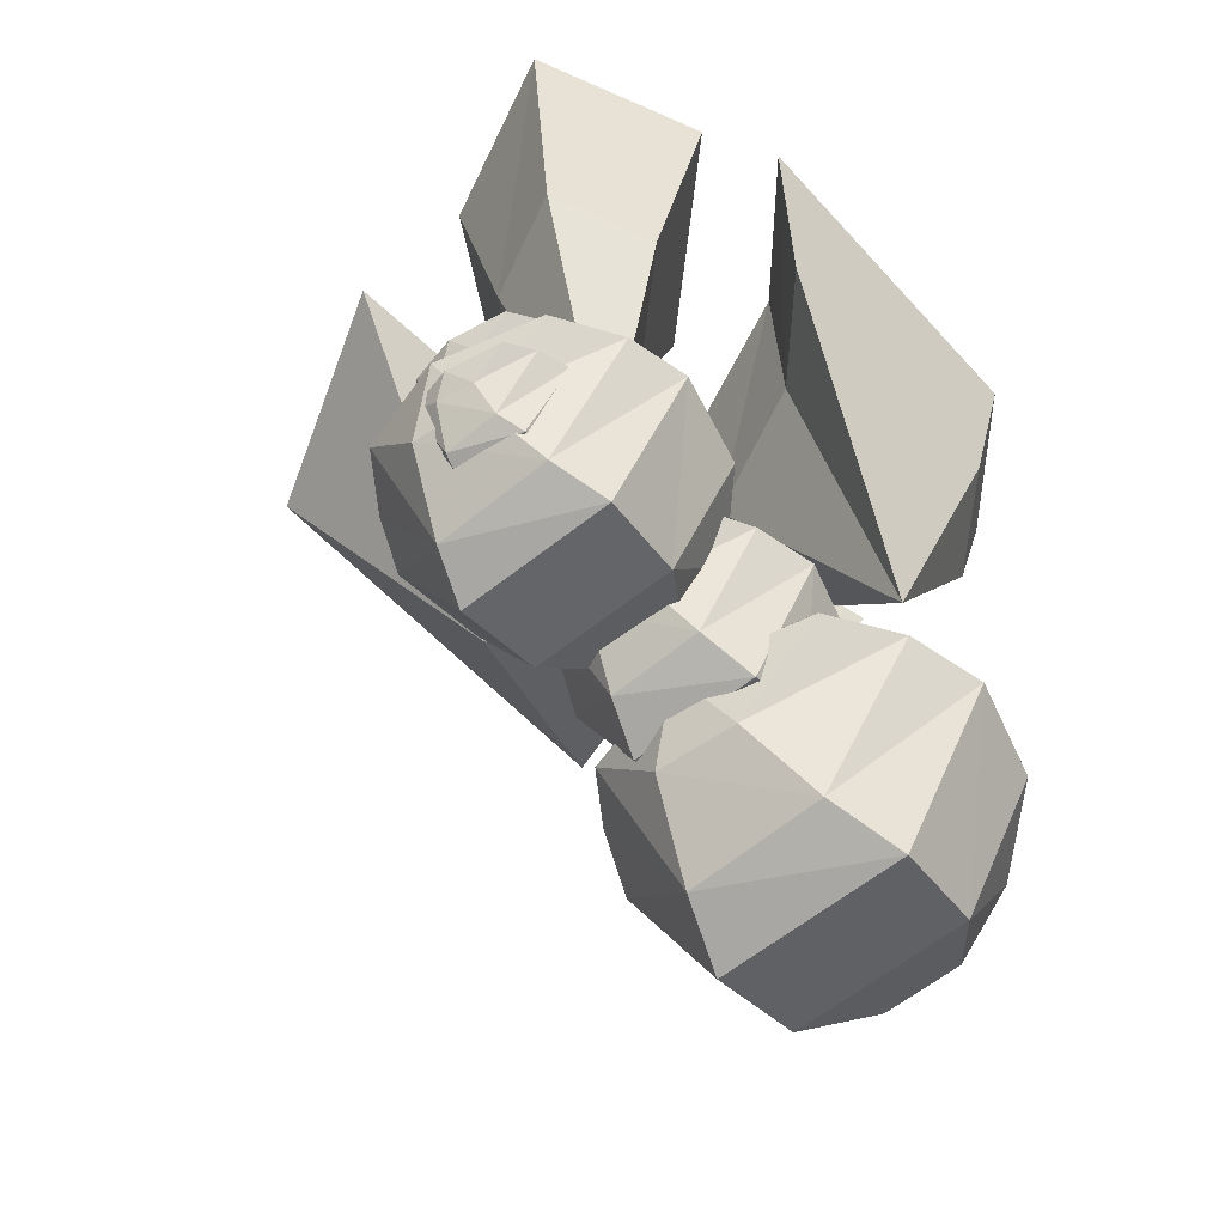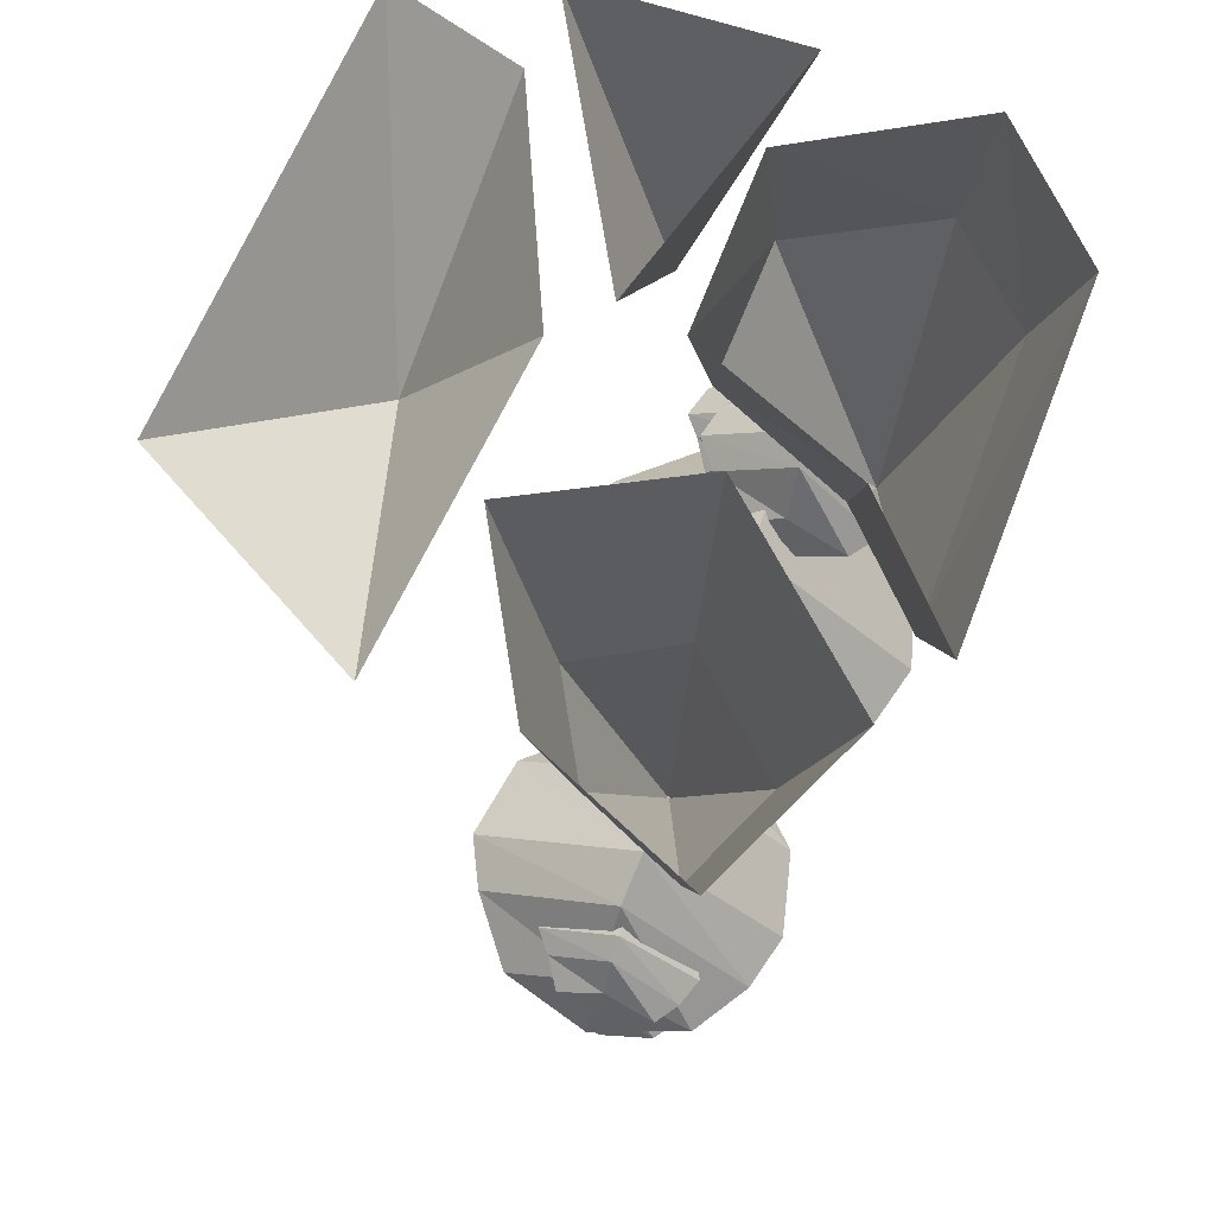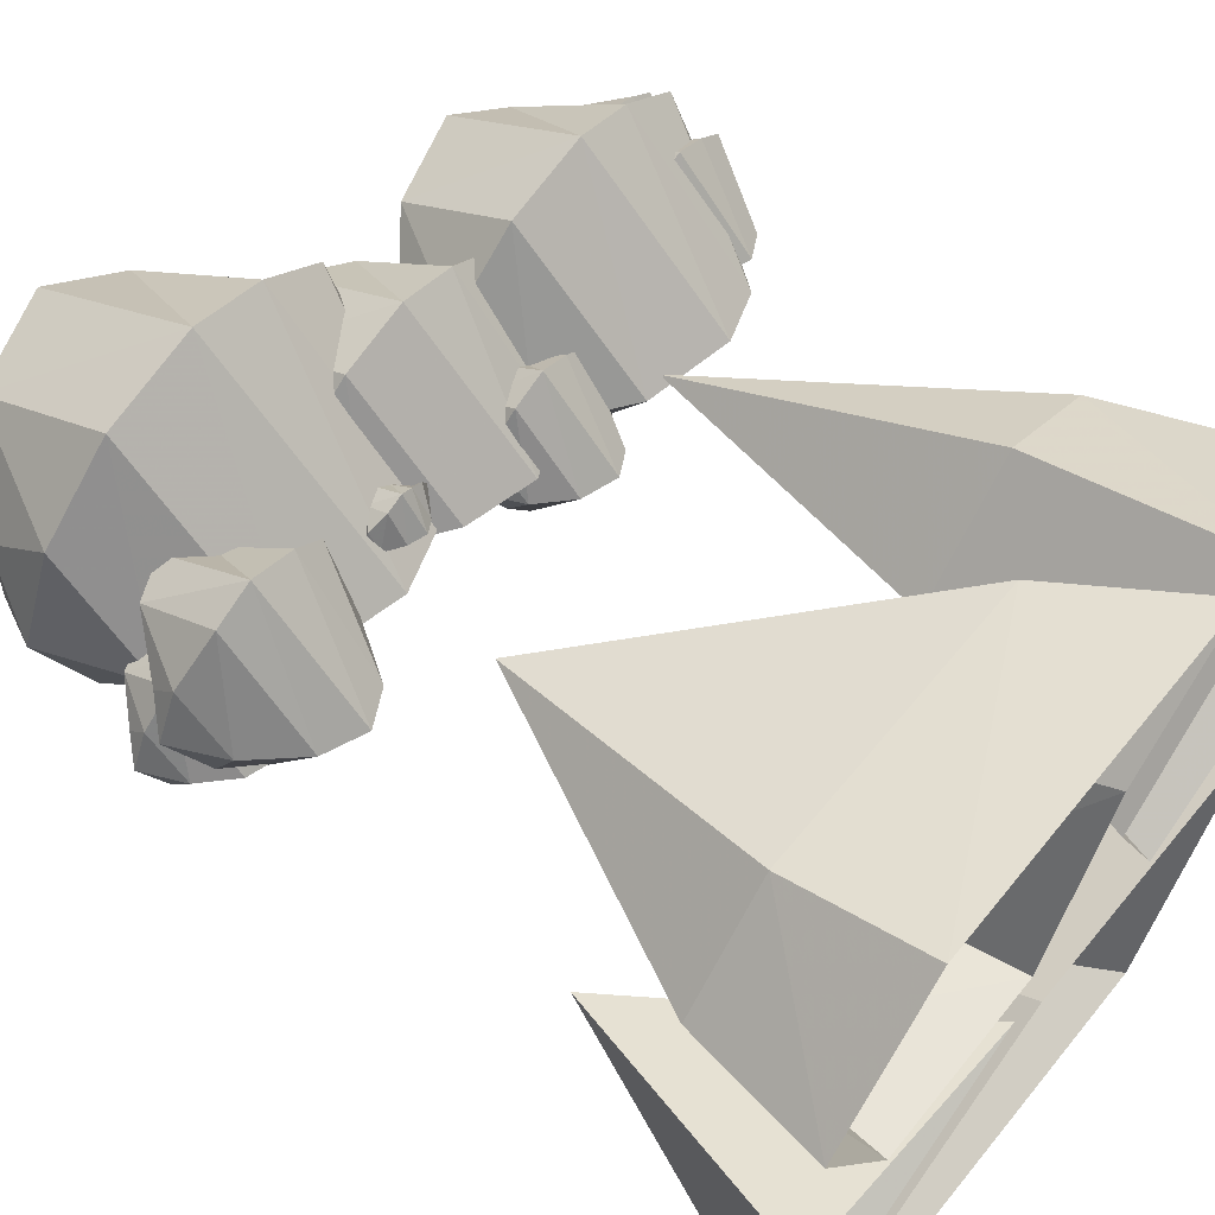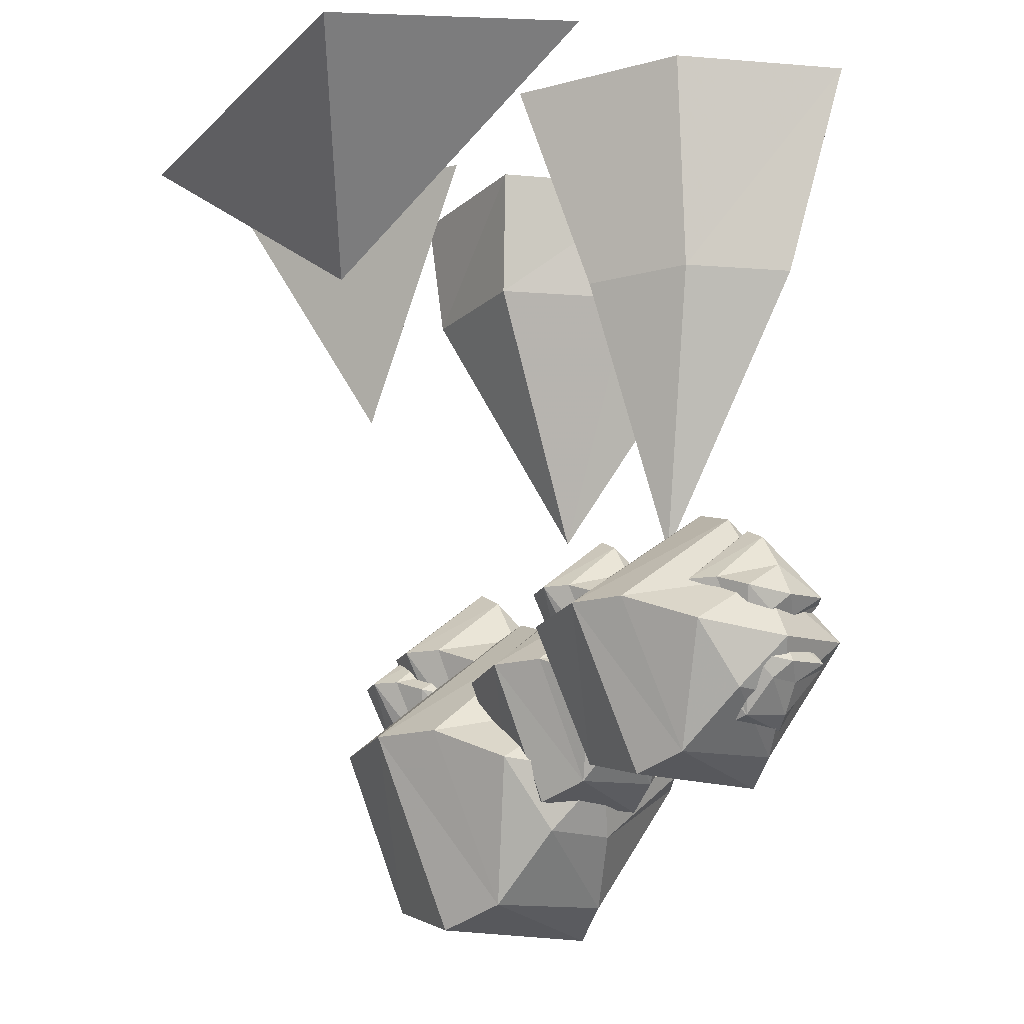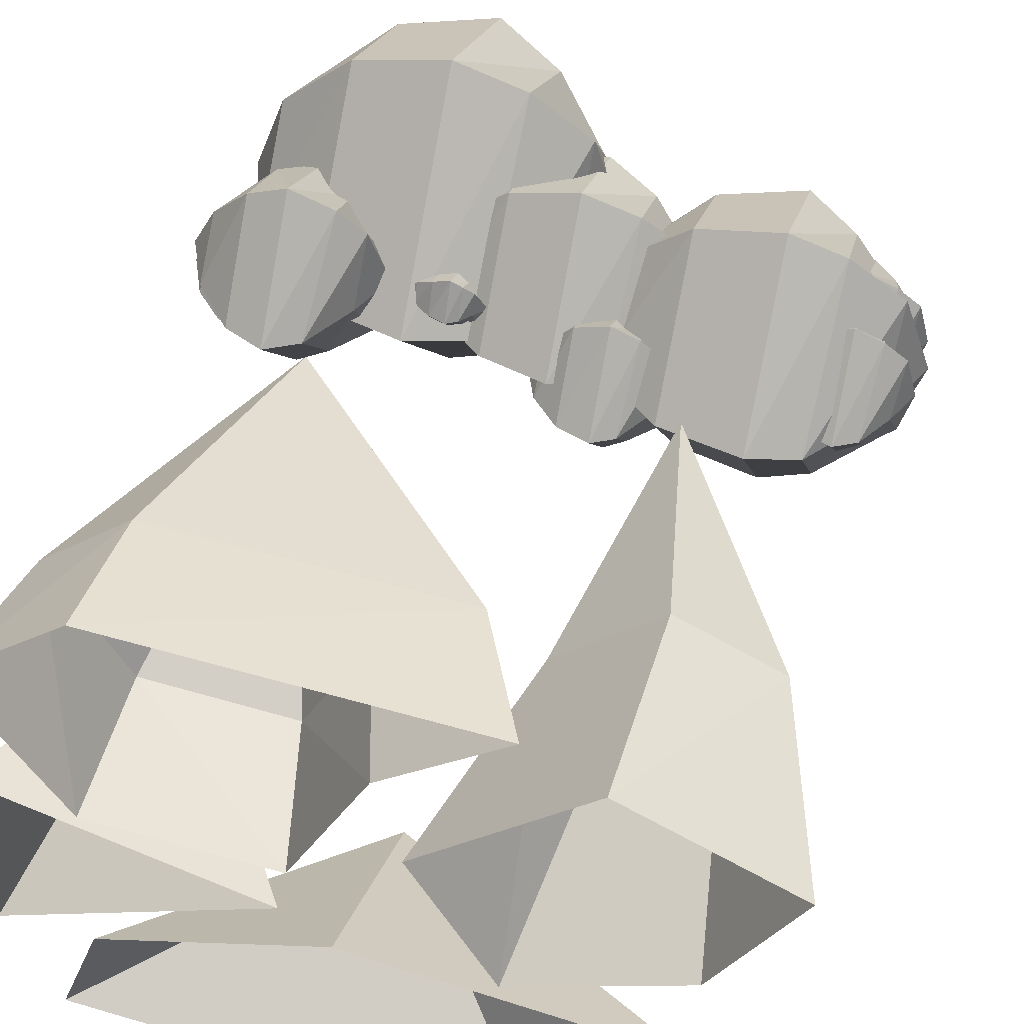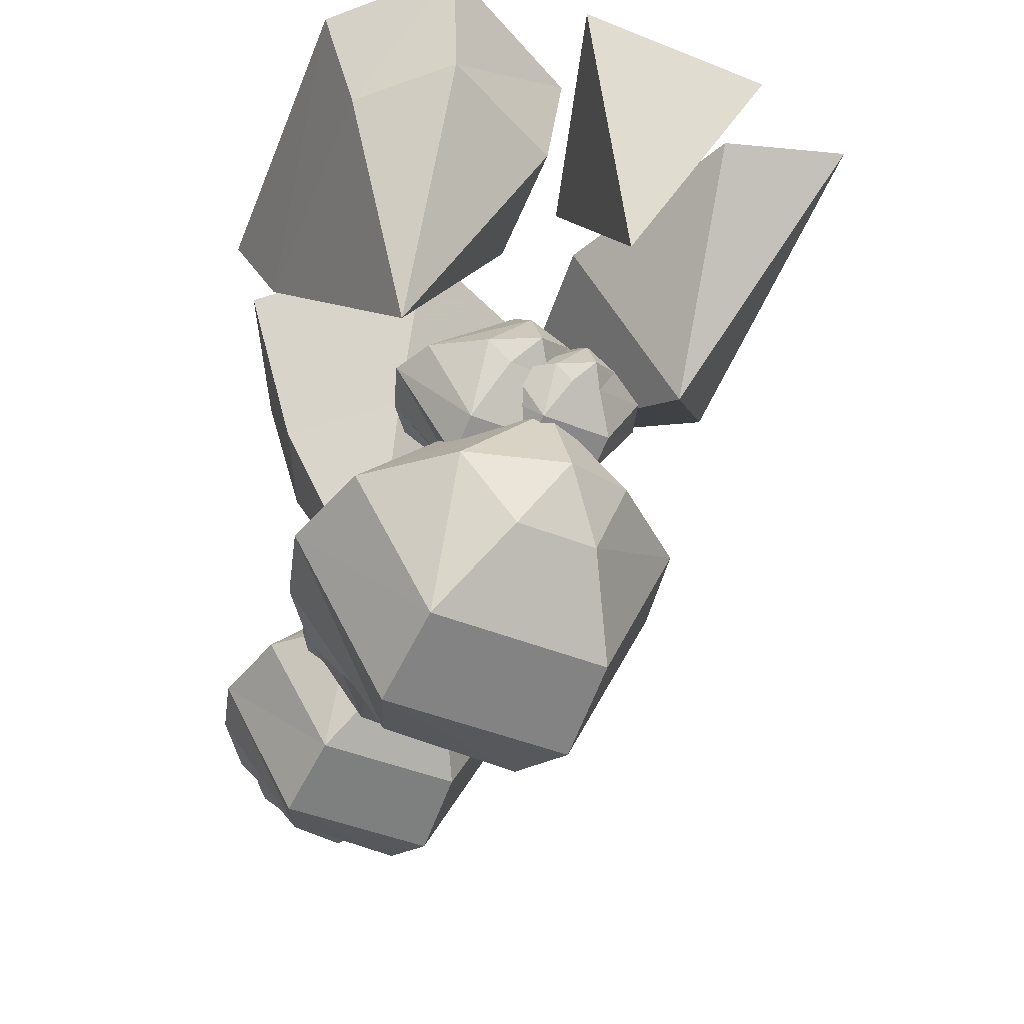
<metadata>
{"format":"obj","ext":"obj","renderer":"f3d","projection":"perspective","resolution":1024,"background":"white","views":[{"elev":-62.9,"azim":-51.5,"up":"+Y"},{"elev":68.9,"azim":-72.4,"up":"+Y"},{"elev":59.9,"azim":127.9,"up":"+Z"},{"elev":-16.5,"azim":-125.2,"up":"+Y"},{"elev":52.0,"azim":-165.0,"up":"+Z"},{"elev":-45.6,"azim":65.3,"up":"+Y"}]}
</metadata>
<code>
o object/gas_rocks/1
v -19 -98 9
v -14 -96 6
v -14 -108 12
v -19 -102 14
v -21 -99 17
v -18 -93 17
v -14 -87 17
v -10 -96 3
v -10 -109 11
v -10 -109 23
v -14 -107 21
v -18 -102 20
v -19 -98 26
v -15 -98 29
v -10 -85 17
v -4 -96 5
v -4 -107 11
v -4 -107 23
v -10 -98 31
v -4 -87 17
v 1 -96 12
v 1 -102 15
v 1 -102 20
v 1 -99 23
v -4 -98 29
v 1 -92 17
v 4 -99 17
v 13 -100 23
v 15 -100 22
v 15 -105 25
v 13 -102 26
v 11 -101 26
v 13 -99 26
v 15 -97 26
v 17 -100 21
v 17 -105 24
v 17 -105 29
v 15 -104 28
v 13 -102 27
v 13 -100 30
v 15 -100 31
v 17 -96 26
v 20 -100 22
v 20 -104 24
v 20 -104 29
v 17 -100 32
v 20 -97 26
v 23 -100 25
v 23 -102 26
v 23 -102 27
v 23 -101 29
v 20 -100 31
v 23 -99 26
v 25 -101 26
v 41 -106 9
v 46 -104 6
v 46 -116 12
v 41 -110 14
v 39 -107 17
v 42 -101 17
v 46 -95 17
v 50 -104 3
v 50 -117 11
v 50 -117 23
v 46 -115 21
v 42 -110 20
v 41 -106 26
v 45 -106 29
v 50 -93 17
v 56 -104 5
v 56 -115 11
v 56 -115 23
v 50 -106 31
v 56 -95 17
v 61 -104 12
v 61 -110 15
v 61 -110 20
v 61 -107 23
v 56 -106 29
v 61 -100 17
v 64 -107 17
v 0 -127 1
v 12 -121 -7
v 12 -153 8
v 0 -140 12
v -6 -129 20
v 1 -115 20
v 12 -98 21
v 24 -121 -12
v 24 -157 4
v 24 -157 37
v 12 -152 32
v 1 -140 26
v 0 -127 42
v 11 -127 50
v 24 -94 22
v 41 -122 -8
v 41 -152 5
v 41 -152 36
v 24 -127 54
v 41 -98 22
v 54 -124 7
v 54 -140 13
v 54 -140 27
v 54 -128 37
v 41 -127 50
v 54 -111 21
v 60 -129 20
v -19 -114 7
v -10 -110 2
v -10 -132 12
v -19 -123 15
v -24 -115 20
v -18 -106 20
v -10 -95 20
v -1 -110 -2
v -1 -135 9
v -1 -135 31
v -10 -131 28
v -18 -123 24
v -19 -114 35
v -11 -114 40
v -1 -92 21
v 11 -111 1
v 11 -131 10
v 11 -131 31
v -1 -114 43
v 11 -95 21
v 21 -112 12
v 21 -123 16
v 21 -123 24
v 21 -115 31
v 11 -114 40
v 21 -103 20
v 25 -115 20
v -55 -111 3
v -44 -106 -5
v -44 -132 8
v -55 -122 12
v -60 -113 19
v -54 -101 19
v -44 -88 20
v -35 -106 -9
v -35 -135 5
v -35 -135 32
v -44 -131 28
v -54 -122 23
v -55 -111 36
v -45 -111 43
v -35 -85 21
v -20 -107 -6
v -20 -131 6
v -20 -131 31
v -35 -111 46
v -20 -88 21
v -8 -109 8
v -8 -122 13
v -8 -122 24
v -8 -112 32
v -20 -111 43
v -8 -98 20
v -3 -113 19
v -57 -104 13
v -52 -102 10
v -52 -114 16
v -57 -108 18
v -59 -105 21
v -56 -99 21
v -52 -93 21
v -48 -102 7
v -48 -115 15
v -48 -115 27
v -52 -113 25
v -56 -108 24
v -57 -104 30
v -53 -104 33
v -48 -91 21
v -42 -102 9
v -42 -113 15
v -42 -113 27
v -48 -104 35
v -42 -93 21
v -37 -102 16
v -37 -108 19
v -37 -108 24
v -37 -105 27
v -42 -104 33
v -37 -98 21
v -34 -105 21
v -57 -116 13
v -52 -114 10
v -52 -126 16
v -57 -120 18
v -59 -117 21
v -56 -111 21
v -52 -105 21
v -48 -114 7
v -48 -127 15
v -48 -127 27
v -52 -125 25
v -56 -120 24
v -57 -116 30
v -53 -116 33
v -48 -103 21
v -42 -114 9
v -42 -125 15
v -42 -125 27
v -48 -116 35
v -42 -105 21
v -37 -114 16
v -37 -120 19
v -37 -120 24
v -37 -117 27
v -42 -116 33
v -37 -110 21
v -34 -117 21
v 31 -101 15
v 38 -98 11
v 38 -116 19
v 31 -108 20
v 28 -103 26
v 32 -95 26
v 38 -86 26
v 44 -98 7
v 44 -118 18
v 44 -118 34
v 38 -115 31
v 32 -107 30
v 31 -101 38
v 36 -101 42
v 44 -83 26
v 51 -98 9
v 51 -115 18
v 51 -115 34
v 44 -101 45
v 51 -86 26
v 58 -98 19
v 58 -107 23
v 58 -107 30
v 58 -103 34
v 51 -101 42
v 58 -94 26
v 62 -103 26
v -10 -24 53
v 32 -72 40
v 41 -24 56
v 41 0 63
v -21 0 59
v 7 -24 38
v 19 -24 14
v 45 -24 16
v 57 -24 41
v 62 0 44
v 46 0 13
v 14 0 11
v 0 0 41
v 8 -36 -32
v -48 0 -16
v -24 0 -56
v 56 0 -48
v 48 0 -24
v 8 0 -8
v -24 -39 4
v -42 -39 13
v -48 0 7
v -18 0 -8
v -15 -39 22
v -24 -89 22
v -51 -39 31
v -62 0 36
v -33 -39 40
v -33 0 51
v -4 0 22
v 48 -48 0
v 16 0 0
v 64 0 -24
v 64 0 16
f 1 2 3
f 1 3 4
f 1 4 5
f 1 5 6
f 1 6 2
f 2 6 7
f 2 7 8
f 2 8 3
f 3 8 9
f 3 9 10
f 3 10 11
f 3 11 4
f 4 11 12
f 4 12 5
f 5 12 13
f 5 13 6
f 6 13 7
f 7 13 14
f 7 14 15
f 7 15 8
f 8 15 16
f 8 16 17
f 8 17 9
f 9 17 18
f 9 18 10
f 10 18 19
f 10 19 11
f 11 19 14
f 11 14 12
f 12 14 13
f 15 14 19
f 15 19 20
f 15 20 16
f 16 20 21
f 16 21 22
f 16 22 17
f 17 22 23
f 17 23 18
f 18 23 24
f 18 24 25
f 18 25 19
f 19 25 20
f 20 25 26
f 20 26 21
f 21 26 27
f 21 27 22
f 22 27 23
f 23 27 24
f 24 27 26
f 24 26 25
f 28 29 30
f 28 30 31
f 28 31 32
f 28 32 33
f 28 33 29
f 29 33 34
f 29 34 35
f 29 35 30
f 30 35 36
f 30 36 37
f 30 37 38
f 30 38 31
f 31 38 39
f 31 39 32
f 32 39 40
f 32 40 33
f 33 40 34
f 34 40 41
f 34 41 42
f 34 42 35
f 35 42 43
f 35 43 44
f 35 44 36
f 36 44 45
f 36 45 37
f 37 45 46
f 37 46 38
f 38 46 41
f 38 41 39
f 39 41 40
f 42 41 46
f 42 46 47
f 42 47 43
f 43 47 48
f 43 48 49
f 43 49 44
f 44 49 50
f 44 50 45
f 45 50 51
f 45 51 52
f 45 52 46
f 46 52 47
f 47 52 53
f 47 53 48
f 48 53 54
f 48 54 49
f 49 54 50
f 50 54 51
f 51 54 53
f 51 53 52
f 55 56 57
f 55 57 58
f 55 58 59
f 55 59 60
f 55 60 56
f 56 60 61
f 56 61 62
f 56 62 57
f 57 62 63
f 57 63 64
f 57 64 65
f 57 65 58
f 58 65 66
f 58 66 59
f 59 66 67
f 59 67 60
f 60 67 61
f 61 67 68
f 61 68 69
f 61 69 62
f 62 69 70
f 62 70 71
f 62 71 63
f 63 71 72
f 63 72 64
f 64 72 73
f 64 73 65
f 65 73 68
f 65 68 66
f 66 68 67
f 69 68 73
f 69 73 74
f 69 74 70
f 70 74 75
f 70 75 76
f 70 76 71
f 71 76 77
f 71 77 72
f 72 77 78
f 72 78 79
f 72 79 73
f 73 79 74
f 74 79 80
f 74 80 75
f 75 80 81
f 75 81 76
f 76 81 77
f 77 81 78
f 78 81 80
f 78 80 79
f 82 83 84
f 82 84 85
f 82 85 86
f 82 86 87
f 82 87 83
f 83 87 88
f 83 88 89
f 83 89 84
f 84 89 90
f 84 90 91
f 84 91 92
f 84 92 85
f 85 92 93
f 85 93 86
f 86 93 94
f 86 94 87
f 87 94 88
f 88 94 95
f 88 95 96
f 88 96 89
f 89 96 97
f 89 97 98
f 89 98 90
f 90 98 99
f 90 99 91
f 91 99 100
f 91 100 92
f 92 100 95
f 92 95 93
f 93 95 94
f 96 95 100
f 96 100 101
f 96 101 97
f 97 101 102
f 97 102 103
f 97 103 98
f 98 103 104
f 98 104 99
f 99 104 105
f 99 105 106
f 99 106 100
f 100 106 101
f 101 106 107
f 101 107 102
f 102 107 108
f 102 108 103
f 103 108 104
f 104 108 105
f 105 108 107
f 105 107 106
f 109 110 111
f 109 111 112
f 109 112 113
f 109 113 114
f 109 114 110
f 110 114 115
f 110 115 116
f 110 116 111
f 111 116 117
f 111 117 118
f 111 118 119
f 111 119 112
f 112 119 120
f 112 120 113
f 113 120 121
f 113 121 114
f 114 121 115
f 115 121 122
f 115 122 123
f 115 123 116
f 116 123 124
f 116 124 125
f 116 125 117
f 117 125 126
f 117 126 118
f 118 126 127
f 118 127 119
f 119 127 122
f 119 122 120
f 120 122 121
f 123 122 127
f 123 127 128
f 123 128 124
f 124 128 129
f 124 129 130
f 124 130 125
f 125 130 131
f 125 131 126
f 126 131 132
f 126 132 133
f 126 133 127
f 127 133 128
f 128 133 134
f 128 134 129
f 129 134 135
f 129 135 130
f 130 135 131
f 131 135 132
f 132 135 134
f 132 134 133
f 136 137 138
f 136 138 139
f 136 139 140
f 136 140 141
f 136 141 137
f 137 141 142
f 137 142 143
f 137 143 138
f 138 143 144
f 138 144 145
f 138 145 146
f 138 146 139
f 139 146 147
f 139 147 140
f 140 147 148
f 140 148 141
f 141 148 142
f 142 148 149
f 142 149 150
f 142 150 143
f 143 150 151
f 143 151 152
f 143 152 144
f 144 152 153
f 144 153 145
f 145 153 154
f 145 154 146
f 146 154 149
f 146 149 147
f 147 149 148
f 150 149 154
f 150 154 155
f 150 155 151
f 151 155 156
f 151 156 157
f 151 157 152
f 152 157 158
f 152 158 153
f 153 158 159
f 153 159 160
f 153 160 154
f 154 160 155
f 155 160 161
f 155 161 156
f 156 161 162
f 156 162 157
f 157 162 158
f 158 162 159
f 159 162 161
f 159 161 160
f 163 164 165
f 163 165 166
f 163 166 167
f 163 167 168
f 163 168 164
f 164 168 169
f 164 169 170
f 164 170 165
f 165 170 171
f 165 171 172
f 165 172 173
f 165 173 166
f 166 173 174
f 166 174 167
f 167 174 175
f 167 175 168
f 168 175 169
f 169 175 176
f 169 176 177
f 169 177 170
f 170 177 178
f 170 178 179
f 170 179 171
f 171 179 180
f 171 180 172
f 172 180 181
f 172 181 173
f 173 181 176
f 173 176 174
f 174 176 175
f 177 176 181
f 177 181 182
f 177 182 178
f 178 182 183
f 178 183 184
f 178 184 179
f 179 184 185
f 179 185 180
f 180 185 186
f 180 186 187
f 180 187 181
f 181 187 182
f 182 187 188
f 182 188 183
f 183 188 189
f 183 189 184
f 184 189 185
f 185 189 186
f 186 189 188
f 186 188 187
f 190 191 192
f 190 192 193
f 190 193 194
f 190 194 195
f 190 195 191
f 191 195 196
f 191 196 197
f 191 197 192
f 192 197 198
f 192 198 199
f 192 199 200
f 192 200 193
f 193 200 201
f 193 201 194
f 194 201 202
f 194 202 195
f 195 202 196
f 196 202 203
f 196 203 204
f 196 204 197
f 197 204 205
f 197 205 206
f 197 206 198
f 198 206 207
f 198 207 199
f 199 207 208
f 199 208 200
f 200 208 203
f 200 203 201
f 201 203 202
f 204 203 208
f 204 208 209
f 204 209 205
f 205 209 210
f 205 210 211
f 205 211 206
f 206 211 212
f 206 212 207
f 207 212 213
f 207 213 214
f 207 214 208
f 208 214 209
f 209 214 215
f 209 215 210
f 210 215 216
f 210 216 211
f 211 216 212
f 212 216 213
f 213 216 215
f 213 215 214
f 217 218 219
f 217 219 220
f 217 220 221
f 217 221 222
f 217 222 218
f 218 222 223
f 218 223 224
f 218 224 219
f 219 224 225
f 219 225 226
f 219 226 227
f 219 227 220
f 220 227 228
f 220 228 221
f 221 228 229
f 221 229 222
f 222 229 223
f 223 229 230
f 223 230 231
f 223 231 224
f 224 231 232
f 224 232 233
f 224 233 225
f 225 233 234
f 225 234 226
f 226 234 235
f 226 235 227
f 227 235 230
f 227 230 228
f 228 230 229
f 231 230 235
f 231 235 236
f 231 236 232
f 232 236 237
f 232 237 238
f 232 238 233
f 233 238 239
f 233 239 234
f 234 239 240
f 234 240 241
f 234 241 235
f 235 241 236
f 236 241 242
f 236 242 237
f 237 242 243
f 237 243 238
f 238 243 239
f 239 243 240
f 240 243 242
f 240 242 241
f 244 245 246
f 244 246 247
f 244 247 248
f 244 248 249
f 244 249 245
f 245 249 250
f 245 250 251
f 245 251 252
f 245 252 246
f 246 252 253
f 246 253 247
f 254 253 252
f 254 252 251
f 254 251 255
f 255 251 250
f 255 250 256
f 256 250 249
f 256 249 248
f 257 258 259
f 257 259 260
f 257 260 261
f 257 261 262
f 257 262 258
f 263 264 265
f 263 265 266
f 263 266 267
f 263 267 268
f 263 268 264
f 264 268 269
f 264 269 270
f 264 270 265
f 269 271 272
f 269 272 270
f 271 267 273
f 271 273 272
f 267 266 273
f 269 268 271
f 271 268 267
f 274 275 276
f 274 276 277
f 274 277 275

</code>
